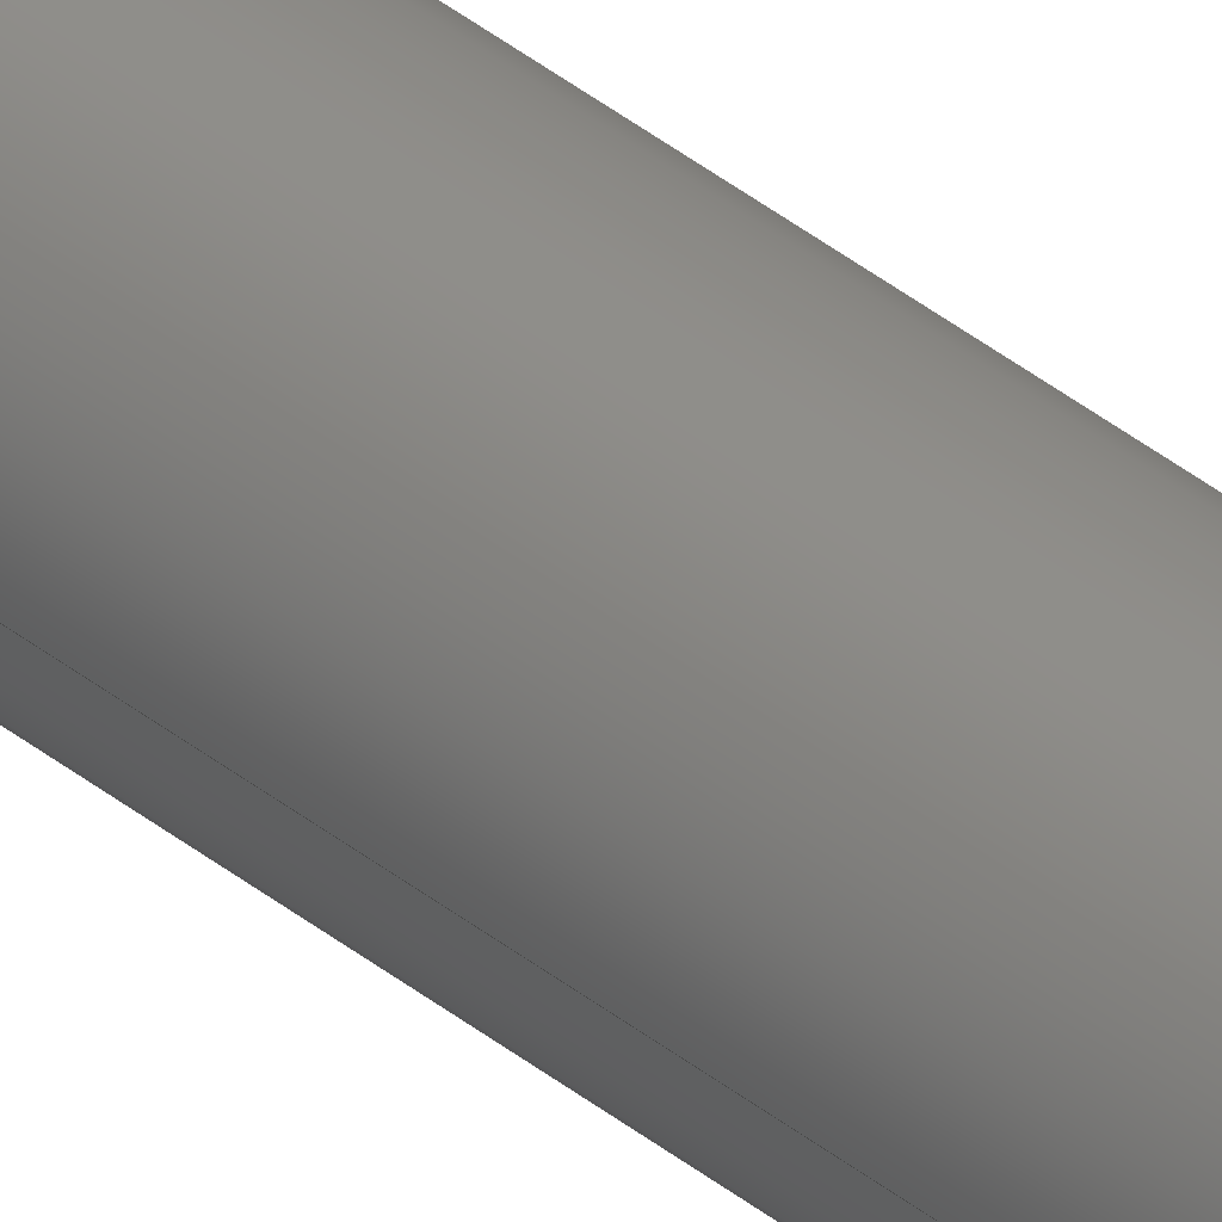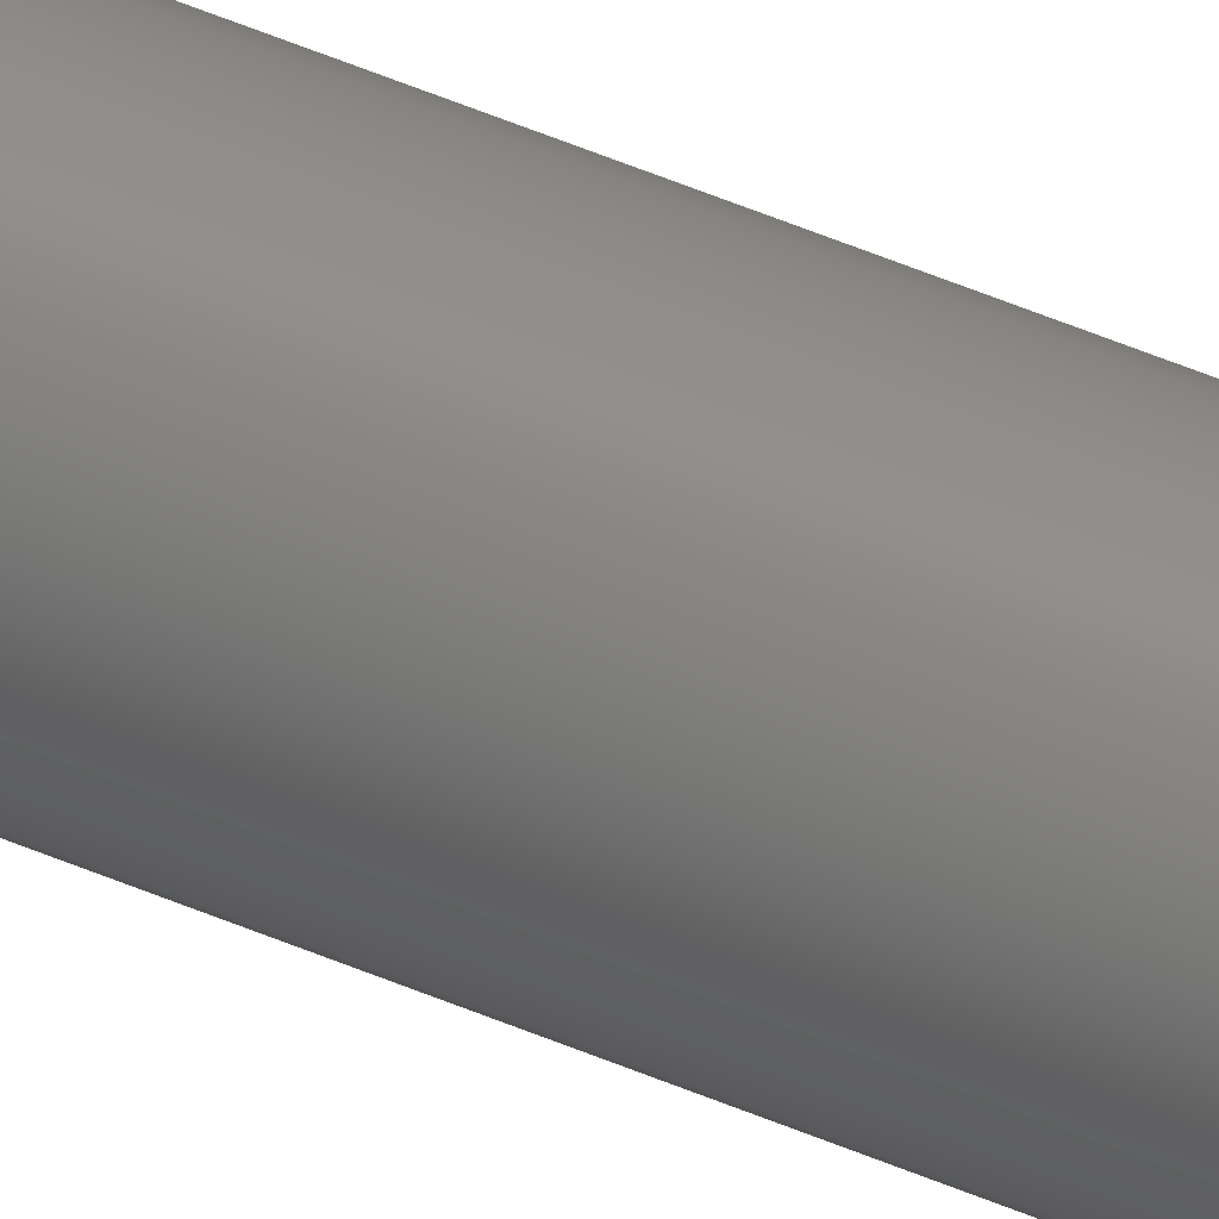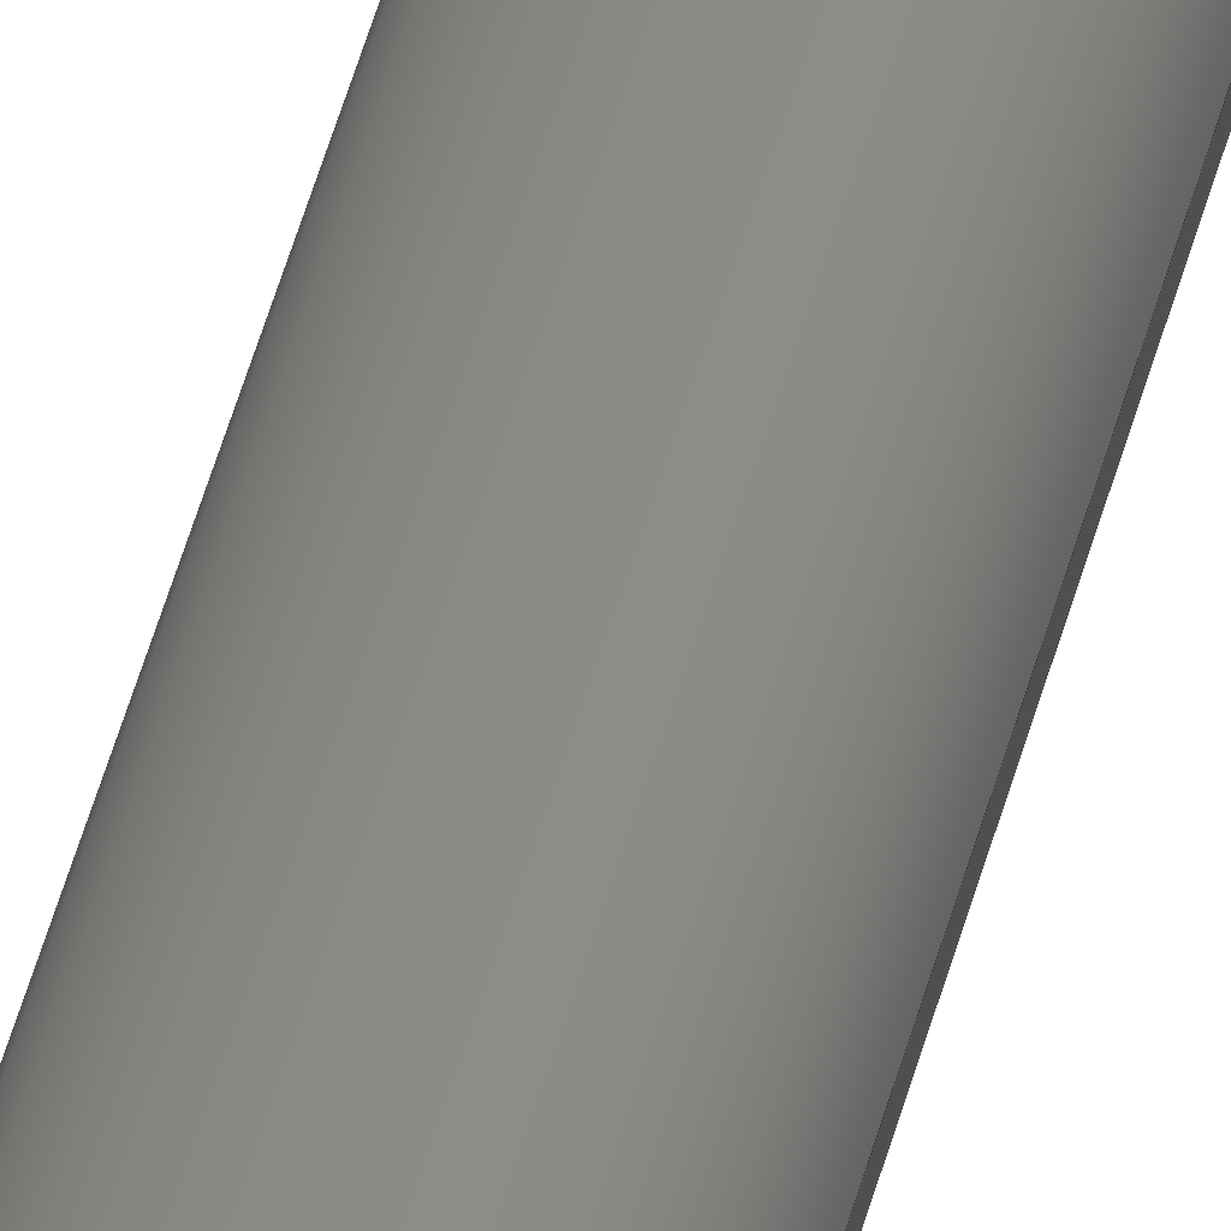
<metadata>
{"format":"step","ext":"step","renderer":"f3d","projection":"perspective","resolution":1024,"background":"white","views":[{"elev":43.6,"azim":132.6,"up":"+Y"},{"elev":48.4,"azim":-64.0,"up":"+Y"},{"elev":31.3,"azim":-169.8,"up":"+Y"}]}
</metadata>
<code>
ISO-10303-21;
DATA;
#1 = ORIENTED_EDGE ( 'NONE', *, *, #85, .T. ) ;
#2 = PRODUCT_DEFINITION ( 'UNKNOWN', '', #73, #234 ) ;
#3 = MANIFOLD_SOLID_BREP ( 'Chamfer1', #236 ) ;
#4 = AXIS2_PLACEMENT_3D ( 'NONE', #146, #9, #165 ) ;
#5 = CIRCLE ( 'NONE', #79, 3.5 ) ;
#6 = LOCAL_TIME ( 13, 17, 57, #233 ) ;
#7 = ADVANCED_FACE ( 'NONE', ( #111 ), #27, .F. ) ;
#8 = APPROVAL_STATUS ( 'not_yet_approved' ) ;
#9 = DIRECTION ( 'NONE',  ( 0, 0, -1 ) ) ;
#10 = EDGE_CURVE ( 'NONE', #138, #169, #197, .T. ) ;
#11 = FACE_OUTER_BOUND ( 'NONE', #274, .T. ) ;
#12 = APPROVAL_PERSON_ORGANIZATION ( #74, #15, #258 ) ;
#13 = CALENDAR_DATE ( 2015, 14, 6 ) ;
#14 = APPROVAL_DATE_TIME ( #186, #89 ) ;
#15 = APPROVAL ( #137, 'UNSPECIFIED' ) ;
#16 = DIRECTION ( 'NONE',  ( 1, 0, 0 ) ) ;
#17 = ORIENTED_EDGE ( 'NONE', *, *, #25, .F. ) ;
#18 = FACE_OUTER_BOUND ( 'NONE', #262, .T. ) ;
#19 = CARTESIAN_POINT ( 'NONE',  ( 0, 0, 168.5 ) ) ;
#20 = VERTEX_POINT ( 'NONE', #154 ) ;
#21 = EDGE_LOOP ( 'NONE', ( #46, #184, #17, #275 ) ) ;
#22 = AXIS2_PLACEMENT_3D ( 'NONE', #164, #273, #145 ) ;
#23 = ORIENTED_EDGE ( 'NONE', *, *, #124, .F. ) ;
#24 = DATE_AND_TIME ( #13, #177 ) ;
#25 = EDGE_CURVE ( 'NONE', #20, #100, #43, .T. ) ;
#26 = ORIENTED_EDGE ( 'NONE', *, *, #183, .T. ) ;
#27 = PLANE ( 'NONE',  #235 ) ;
#28 = CC_DESIGN_APPROVAL ( #15, ( #2 ) ) ;
#29 = PERSON_AND_ORGANIZATION ( #135, #231 ) ;
#30 = DATE_AND_TIME ( #133, #67 ) ;
#31 = DATE_TIME_ROLE ( 'classification_date' ) ;
#32 = APPLICATION_CONTEXT ( 'configuration controlled 3d designs of mechanical parts and assemblies' ) ;
#33 = DIRECTION ( 'NONE',  ( 0, 0, 1 ) ) ;
#34 = PERSON_AND_ORGANIZATION ( #135, #231 ) ;
#35 = AXIS2_PLACEMENT_3D ( 'NONE', #228, #105, #123 ) ;
#36 = DIRECTION ( 'NONE',  ( 1, 0, 0 ) ) ;
#37 = ORIENTED_EDGE ( 'NONE', *, *, #10, .T. ) ;
#38 = CARTESIAN_POINT ( 'NONE',  ( 0, 0, -168 ) ) ;
#39 = FACE_OUTER_BOUND ( 'NONE', #49, .T. ) ;
#40 = DIRECTION ( 'NONE',  ( -0, -0, -1 ) ) ;
#41 = EDGE_CURVE ( 'NONE', #90, #189, #175, .T. ) ;
#42 = DIRECTION ( 'NONE',  ( -0, -0, 1 ) ) ;
#43 = CIRCLE ( 'NONE', #252, 4 ) ;
#44 = CARTESIAN_POINT ( 'NONE',  ( -3.5, 0, 168.5 ) ) ;
#45 = PERSON_AND_ORGANIZATION ( #135, #231 ) ;
#46 = ORIENTED_EDGE ( 'NONE', *, *, #10, .F. ) ;
#47 = CC_DESIGN_PERSON_AND_ORGANIZATION_ASSIGNMENT ( #53, #242, ( #2 ) ) ;
#48 = CYLINDRICAL_SURFACE ( 'NONE', #51, 4 ) ;
#49 = EDGE_LOOP ( 'NONE', ( #229, #200, #240, #58 ) ) ;
#50 = EDGE_LOOP ( 'NONE', ( #26, #215 ) ) ;
#51 = AXIS2_PLACEMENT_3D ( 'NONE', #19, #87, #147 ) ;
#52 = VERTEX_POINT ( 'NONE', #212 ) ;
#53 = PERSON_AND_ORGANIZATION ( #135, #231 ) ;
#54 = SECURITY_CLASSIFICATION_LEVEL ( 'unclassified' ) ;
#55 = EDGE_CURVE ( 'NONE', #52, #100, #130, .T. ) ;
#56 = COORDINATED_UNIVERSAL_TIME_OFFSET ( 1, 0, .AHEAD. ) ;
#57 = APPLICATION_PROTOCOL_DEFINITION ( 'international standard', 'config_control_design', 1994, #116 ) ;
#58 = ORIENTED_EDGE ( 'NONE', *, *, #139, .F. ) ;
#59 = ORIENTED_EDGE ( 'NONE', *, *, #110, .T. ) ;
#60 = LINE ( 'NONE', #211, #194 ) ;
#61 = CARTESIAN_POINT ( 'NONE',  ( 0, 0, 168.5 ) ) ;
#62 = CC_DESIGN_DATE_AND_TIME_ASSIGNMENT ( #244, #93, ( #2 ) ) ;
#63 = CARTESIAN_POINT ( 'NONE',  ( -4, 4.899e-16, -168 ) ) ;
#64 =( LENGTH_UNIT ( ) NAMED_UNIT ( * ) SI_UNIT ( .MILLI., .METRE. ) );
#65 = ORIENTED_EDGE ( 'NONE', *, *, #41, .F. ) ;
#66 = LINE ( 'NONE', #248, #253 ) ;
#67 = LOCAL_TIME ( 13, 17, 57, #178 ) ;
#68 = CARTESIAN_POINT ( 'NONE',  ( 0, 0, -168.5 ) ) ;
#69 = ORIENTED_EDGE ( 'NONE', *, *, #124, .T. ) ;
#70 = EDGE_CURVE ( 'NONE', #138, #100, #243, .T. ) ;
#71 = CARTESIAN_POINT ( 'NONE',  ( 0, 0, -168.5 ) ) ;
#72 = ORIENTED_EDGE ( 'NONE', *, *, #25, .T. ) ;
#73 = PRODUCT_DEFINITION_FORMATION_WITH_SPECIFIED_SOURCE ( 'ANY', '', #254, .NOT_KNOWN. ) ;
#74 = PERSON_AND_ORGANIZATION ( #135, #231 ) ;
#75 = ADVANCED_FACE ( 'NONE', ( #11 ), #256, .T. ) ;
#76 = APPROVAL_STATUS ( 'not_yet_approved' ) ;
#77 =( NAMED_UNIT ( * ) PLANE_ANGLE_UNIT ( ) SI_UNIT ( $, .RADIAN. ) );
#78 = SHAPE_DEFINITION_REPRESENTATION ( #115, #226 ) ;
#79 = AXIS2_PLACEMENT_3D ( 'NONE', #142, #265, #120 ) ;
#80 = FACE_OUTER_BOUND ( 'NONE', #173, .T. ) ;
#81 = CARTESIAN_POINT ( 'NONE',  ( 0, 0, 168.5 ) ) ;
#82 = CARTESIAN_POINT ( 'NONE',  ( 4, 4.899e-16, 168 ) ) ;
#83 = CARTESIAN_POINT ( 'NONE',  ( 0, 0, 168.5 ) ) ;
#84 = CARTESIAN_POINT ( 'NONE',  ( -4, 0, -168 ) ) ;
#85 = EDGE_CURVE ( 'NONE', #52, #189, #193, .T. ) ;
#86 = CARTESIAN_POINT ( 'NONE',  ( 0, 0, -168 ) ) ;
#87 = DIRECTION ( 'NONE',  ( -0, -0, -1 ) ) ;
#88 = DIRECTION ( 'NONE',  ( 1, 0, -0 ) ) ;
#89 = APPROVAL ( #76, 'UNSPECIFIED' ) ;
#90 = VERTEX_POINT ( 'NONE', #267 ) ;
#91 = AXIS2_PLACEMENT_3D ( 'NONE', #83, #209, #88 ) ;
#92 = ADVANCED_FACE ( 'NONE', ( #238 ), #48, .T. ) ;
#93 = DATE_TIME_ROLE ( 'creation_date' ) ;
#94 = EDGE_CURVE ( 'NONE', #100, #20, #132, .T. ) ;
#95 = COORDINATED_UNIVERSAL_TIME_OFFSET ( 1, 0, .AHEAD. ) ;
#96 =( NAMED_UNIT ( * ) SI_UNIT ( $, .STERADIAN. ) SOLID_ANGLE_UNIT ( ) );
#97 = PERSON_AND_ORGANIZATION_ROLE ( 'design_supplier' ) ;
#98 = ORIENTED_EDGE ( 'NONE', *, *, #139, .T. ) ;
#99 = DIRECTION ( 'NONE',  ( 0, 0, -1 ) ) ;
#100 = VERTEX_POINT ( 'NONE', #84 ) ;
#101 = DIRECTION ( 'NONE',  ( -1, 0, 0 ) ) ;
#102 = CC_DESIGN_APPROVAL ( #89, ( #73 ) ) ;
#103 = CONICAL_SURFACE ( 'NONE', #107, 4, 0.7854 ) ;
#104 = CARTESIAN_POINT ( 'NONE',  ( -3.5, 4.592e-16, -168.5 ) ) ;
#105 = DIRECTION ( 'NONE',  ( -0, -0, 1 ) ) ;
#106 = DIRECTION ( 'NONE',  ( 1, 0, 0 ) ) ;
#107 = AXIS2_PLACEMENT_3D ( 'NONE', #38, #213, #16 ) ;
#108 = LINE ( 'NONE', #230, #264 ) ;
#109 = EDGE_LOOP ( 'NONE', ( #122, #37 ) ) ;
#110 = EDGE_CURVE ( 'NONE', #169, #20, #60, .T. ) ;
#111 = FACE_OUTER_BOUND ( 'NONE', #109, .T. ) ;
#112 = APPROVAL_DATE_TIME ( #24, #15 ) ;
#113 = CC_DESIGN_PERSON_AND_ORGANIZATION_ASSIGNMENT ( #34, #160, ( #73 ) ) ;
#114 = APPROVAL_ROLE ( '' ) ;
#115 = PRODUCT_DEFINITION_SHAPE ( 'NONE', 'NONE',  #2 ) ;
#116 = APPLICATION_CONTEXT ( 'configuration controlled 3d designs of mechanical parts and assemblies' ) ;
#117 = AXIS2_PLACEMENT_3D ( 'NONE', #61, #187, #36 ) ;
#118 = CARTESIAN_POINT ( 'NONE',  ( 0, 0, 168.5 ) ) ;
#119 = APPROVAL_DATE_TIME ( #266, #188 ) ;
#120 = DIRECTION ( 'NONE',  ( 1, 0, 0 ) ) ;
#121 = DIRECTION ( 'NONE',  ( -0.7071, 0, -0.7071 ) ) ;
#122 = ORIENTED_EDGE ( 'NONE', *, *, #199, .T. ) ;
#123 = DIRECTION ( 'NONE',  ( 1, 0, 0 ) ) ;
#124 = EDGE_CURVE ( 'NONE', #189, #52, #180, .T. ) ;
#125 = ORIENTED_EDGE ( 'NONE', *, *, #152, .T. ) ;
#126 = FACE_OUTER_BOUND ( 'NONE', #50, .T. ) ;
#127 = DIRECTION ( 'NONE',  ( -0.7071, 8.66e-17, 0.7071 ) ) ;
#128 = CC_DESIGN_PERSON_AND_ORGANIZATION_ASSIGNMENT ( #159, #97, ( #73 ) ) ;
#129 = APPROVAL_PERSON_ORGANIZATION ( #29, #89, #204 ) ;
#130 = LINE ( 'NONE', #171, #208 ) ;
#131 = EDGE_LOOP ( 'NONE', ( #1, #125, #72, #272 ) ) ;
#132 = CIRCLE ( 'NONE', #35, 4 ) ;
#133 = CALENDAR_DATE ( 2015, 14, 6 ) ;
#134 = AXIS2_PLACEMENT_3D ( 'NONE', #219, #191, #259 ) ;
#135 = PERSON ( 'UNSPECIFIED', 'UNSPECIFIED', 'UNSPECIFIED', ('UNSPECIFIED'), ('UNSPECIFIED'), ('UNSPECIFIED') ) ;
#136 = CIRCLE ( 'NONE', #134, 3.5 ) ;
#137 = APPROVAL_STATUS ( 'not_yet_approved' ) ;
#138 = VERTEX_POINT ( 'NONE', #104 ) ;
#139 = EDGE_CURVE ( 'NONE', #268, #52, #108, .T. ) ;
#140 = DIRECTION ( 'NONE',  ( 0.7071, 8.66e-17, -0.7071 ) ) ;
#141 = CARTESIAN_POINT ( 'NONE',  ( 0, 0, 0 ) ) ;
#142 = CARTESIAN_POINT ( 'NONE',  ( 0, 0, 168.5 ) ) ;
#143 = ORIENTED_EDGE ( 'NONE', *, *, #70, .F. ) ;
#144 = SECURITY_CLASSIFICATION ( '', '', #54 ) ;
#145 = DIRECTION ( 'NONE',  ( 1, 0, 0 ) ) ;
#146 = CARTESIAN_POINT ( 'NONE',  ( 0, 0, 168 ) ) ;
#147 = DIRECTION ( 'NONE',  ( -1, 0, 0 ) ) ;
#148 = AXIS2_PLACEMENT_3D ( 'NONE', #263, #214, #101 ) ;
#149 = ORIENTED_EDGE ( 'NONE', *, *, #55, .T. ) ;
#150 = UNCERTAINTY_MEASURE_WITH_UNIT (LENGTH_MEASURE( 1e-05 ), #64, 'distance_accuracy_value', 'NONE');
#151 = ORIENTED_EDGE ( 'NONE', *, *, #152, .F. ) ;
#152 = EDGE_CURVE ( 'NONE', #189, #20, #66, .T. ) ;
#153 = DIRECTION ( 'NONE',  ( 1, 0, -0 ) ) ;
#154 = CARTESIAN_POINT ( 'NONE',  ( 4, 4.899e-16, -168 ) ) ;
#155 = CONICAL_SURFACE ( 'NONE', #148, 3.5, 0.7854 ) ;
#156 = CC_DESIGN_PERSON_AND_ORGANIZATION_ASSIGNMENT ( #45, #181, ( #144 ) ) ;
#157 = ADVANCED_FACE ( 'NONE', ( #126 ), #223, .T. ) ;
#158 = APPLICATION_PROTOCOL_DEFINITION ( 'international standard', 'config_control_design', 1994, #32 ) ;
#159 = PERSON_AND_ORGANIZATION ( #135, #231 ) ;
#160 = PERSON_AND_ORGANIZATION_ROLE ( 'creator' ) ;
#161 = AXIS2_PLACEMENT_3D ( 'NONE', #118, #99, #206 ) ;
#162 = DIRECTION ( 'NONE',  ( -1, 0, 0 ) ) ;
#163 = CARTESIAN_POINT ( 'NONE',  ( 3.5, 0, -168.5 ) ) ;
#164 = CARTESIAN_POINT ( 'NONE',  ( 0, 0, 168 ) ) ;
#165 = DIRECTION ( 'NONE',  ( 1, 0, 0 ) ) ;
#166 = CARTESIAN_POINT ( 'NONE',  ( 0, 0, -168 ) ) ;
#167 = EDGE_CURVE ( 'NONE', #90, #268, #5, .T. ) ;
#168 = DIRECTION ( 'NONE',  ( 1, 0, 0 ) ) ;
#169 = VERTEX_POINT ( 'NONE', #163 ) ;
#170 = COORDINATED_UNIVERSAL_TIME_OFFSET ( 1, 0, .AHEAD. ) ;
#171 = CARTESIAN_POINT ( 'NONE',  ( -4, 0, 168.5 ) ) ;
#172 = CC_DESIGN_DATE_AND_TIME_ASSIGNMENT ( #30, #31, ( #144 ) ) ;
#173 = EDGE_LOOP ( 'NONE', ( #65, #192, #98, #23 ) ) ;
#174 = CALENDAR_DATE ( 2015, 14, 6 ) ;
#175 = LINE ( 'NONE', #260, #205 ) ;
#176 = ORIENTED_EDGE ( 'NONE', *, *, #94, .T. ) ;
#177 = LOCAL_TIME ( 13, 17, 57, #170 ) ;
#178 = COORDINATED_UNIVERSAL_TIME_OFFSET ( 1, 0, .AHEAD. ) ;
#179 = ADVANCED_FACE ( 'NONE', ( #222 ), #103, .T. ) ;
#180 = CIRCLE ( 'NONE', #22, 4 ) ;
#181 = PERSON_AND_ORGANIZATION_ROLE ( 'classification_officer' ) ;
#182 = PERSON_AND_ORGANIZATION_ROLE ( 'design_owner' ) ;
#183 = EDGE_CURVE ( 'NONE', #268, #90, #249, .T. ) ;
#184 = ORIENTED_EDGE ( 'NONE', *, *, #70, .T. ) ;
#185 = CONICAL_SURFACE ( 'NONE', #161, 3.5, 0.7854 ) ;
#186 = DATE_AND_TIME ( #174, #6 ) ;
#187 = DIRECTION ( 'NONE',  ( 0, 0, 1 ) ) ;
#188 = APPROVAL ( #8, 'UNSPECIFIED' ) ;
#189 = VERTEX_POINT ( 'NONE', #82 ) ;
#190 = DIRECTION ( 'NONE',  ( 1, 0, 0 ) ) ;
#191 = DIRECTION ( 'NONE',  ( -0, -0, -1 ) ) ;
#192 = ORIENTED_EDGE ( 'NONE', *, *, #183, .F. ) ;
#193 = CIRCLE ( 'NONE', #4, 4 ) ;
#194 = VECTOR ( 'NONE', #210, 1000 ) ;
#195 = DIRECTION ( 'NONE',  ( -0, -0, -1 ) ) ;
#196 =( GEOMETRIC_REPRESENTATION_CONTEXT ( 3 ) GLOBAL_UNCERTAINTY_ASSIGNED_CONTEXT ( ( #150 ) ) GLOBAL_UNIT_ASSIGNED_CONTEXT ( ( #64, #77, #96 ) ) REPRESENTATION_CONTEXT ( 'NONE', 'WORKASPACE' ) );
#197 = CIRCLE ( 'NONE', #221, 3.5 ) ;
#198 = CYLINDRICAL_SURFACE ( 'NONE', #207, 4 ) ;
#199 = EDGE_CURVE ( 'NONE', #169, #138, #136, .T. ) ;
#200 = ORIENTED_EDGE ( 'NONE', *, *, #41, .T. ) ;
#201 = CC_DESIGN_APPROVAL ( #188, ( #144 ) ) ;
#202 = CALENDAR_DATE ( 2015, 14, 6 ) ;
#203 = ADVANCED_FACE ( 'NONE', ( #80 ), #155, .T. ) ;
#204 = APPROVAL_ROLE ( '' ) ;
#205 = VECTOR ( 'NONE', #140, 1000 ) ;
#206 = DIRECTION ( 'NONE',  ( -1, 0, 0 ) ) ;
#207 = AXIS2_PLACEMENT_3D ( 'NONE', #81, #195, #162 ) ;
#208 = VECTOR ( 'NONE', #227, 1000 ) ;
#209 = DIRECTION ( 'NONE',  ( 0, 0, 1 ) ) ;
#210 = DIRECTION ( 'NONE',  ( 0.7071, 0, 0.7071 ) ) ;
#211 = CARTESIAN_POINT ( 'NONE',  ( 4, 0, -168 ) ) ;
#212 = CARTESIAN_POINT ( 'NONE',  ( -4, 0, 168 ) ) ;
#213 = DIRECTION ( 'NONE',  ( -0, -0, 1 ) ) ;
#214 = DIRECTION ( 'NONE',  ( 0, 0, -1 ) ) ;
#215 = ORIENTED_EDGE ( 'NONE', *, *, #167, .T. ) ;
#216 = CC_DESIGN_SECURITY_CLASSIFICATION ( #144, ( #73 ) ) ;
#217 = DIRECTION ( 'NONE',  ( 0, 0, 1 ) ) ;
#218 = PERSON_AND_ORGANIZATION ( #135, #231 ) ;
#219 = CARTESIAN_POINT ( 'NONE',  ( 0, 0, -168.5 ) ) ;
#220 = APPROVAL_PERSON_ORGANIZATION ( #218, #188, #114 ) ;
#221 = AXIS2_PLACEMENT_3D ( 'NONE', #71, #232, #269 ) ;
#222 = FACE_OUTER_BOUND ( 'NONE', #21, .T. ) ;
#223 = PLANE ( 'NONE',  #91 ) ;
#224 = PRODUCT_RELATED_PRODUCT_CATEGORY ( 'detail', '', ( #254 ) ) ;
#225 = PERSON_AND_ORGANIZATION ( #135, #231 ) ;
#226 = ADVANCED_BREP_SHAPE_REPRESENTATION ( '1012-B', ( #3, #246 ), #196 ) ;
#227 = DIRECTION ( 'NONE',  ( -0, -0, -1 ) ) ;
#228 = CARTESIAN_POINT ( 'NONE',  ( 0, 0, -168 ) ) ;
#229 = ORIENTED_EDGE ( 'NONE', *, *, #167, .F. ) ;
#230 = CARTESIAN_POINT ( 'NONE',  ( -3.5, 0, 168.5 ) ) ;
#231 = ORGANIZATION ( 'UNSPECIFIED', 'UNSPECIFIED', '' ) ;
#232 = DIRECTION ( 'NONE',  ( -0, -0, -1 ) ) ;
#233 = COORDINATED_UNIVERSAL_TIME_OFFSET ( 1, 0, .AHEAD. ) ;
#234 = DESIGN_CONTEXT ( 'detailed design', #32, 'design' ) ;
#235 = AXIS2_PLACEMENT_3D ( 'NONE', #68, #217, #153 ) ;
#236 = CLOSED_SHELL ( 'NONE', ( #241, #179, #92, #257, #157, #7, #75, #203 ) ) ;
#237 = LOCAL_TIME ( 13, 17, 57, #95 ) ;
#238 = FACE_OUTER_BOUND ( 'NONE', #131, .T. ) ;
#239 = CALENDAR_DATE ( 2015, 14, 6 ) ;
#240 = ORIENTED_EDGE ( 'NONE', *, *, #85, .F. ) ;
#241 = ADVANCED_FACE ( 'NONE', ( #39 ), #185, .T. ) ;
#242 = PERSON_AND_ORGANIZATION_ROLE ( 'creator' ) ;
#243 = LINE ( 'NONE', #63, #247 ) ;
#244 = DATE_AND_TIME ( #202, #237 ) ;
#245 = MECHANICAL_CONTEXT ( 'NONE', #116, 'mechanical' ) ;
#246 = AXIS2_PLACEMENT_3D ( 'NONE', #141, #33, #168 ) ;
#247 = VECTOR ( 'NONE', #127, 1000 ) ;
#248 = CARTESIAN_POINT ( 'NONE',  ( 4, 4.899e-16, 168.5 ) ) ;
#249 = CIRCLE ( 'NONE', #117, 3.5 ) ;
#250 = ORIENTED_EDGE ( 'NONE', *, *, #199, .F. ) ;
#251 = ORIENTED_EDGE ( 'NONE', *, *, #94, .F. ) ;
#252 = AXIS2_PLACEMENT_3D ( 'NONE', #166, #42, #190 ) ;
#253 = VECTOR ( 'NONE', #40, 1000 ) ;
#254 = PRODUCT ( '1012-B', '1012-B', '', ( #245 ) ) ;
#255 = CC_DESIGN_PERSON_AND_ORGANIZATION_ASSIGNMENT ( #225, #182, ( #254 ) ) ;
#256 = CONICAL_SURFACE ( 'NONE', #261, 4, 0.7854 ) ;
#257 = ADVANCED_FACE ( 'NONE', ( #18 ), #198, .T. ) ;
#258 = APPROVAL_ROLE ( '' ) ;
#259 = DIRECTION ( 'NONE',  ( 1, 0, 0 ) ) ;
#260 = CARTESIAN_POINT ( 'NONE',  ( 3.5, 4.286e-16, 168.5 ) ) ;
#261 = AXIS2_PLACEMENT_3D ( 'NONE', #86, #271, #106 ) ;
#262 = EDGE_LOOP ( 'NONE', ( #151, #69, #149, #176 ) ) ;
#263 = CARTESIAN_POINT ( 'NONE',  ( 0, 0, 168.5 ) ) ;
#264 = VECTOR ( 'NONE', #121, 1000 ) ;
#265 = DIRECTION ( 'NONE',  ( 0, 0, 1 ) ) ;
#266 = DATE_AND_TIME ( #239, #270 ) ;
#267 = CARTESIAN_POINT ( 'NONE',  ( 3.5, 4.592e-16, 168.5 ) ) ;
#268 = VERTEX_POINT ( 'NONE', #44 ) ;
#269 = DIRECTION ( 'NONE',  ( 1, 0, 0 ) ) ;
#270 = LOCAL_TIME ( 13, 17, 57, #56 ) ;
#271 = DIRECTION ( 'NONE',  ( -0, -0, 1 ) ) ;
#272 = ORIENTED_EDGE ( 'NONE', *, *, #55, .F. ) ;
#273 = DIRECTION ( 'NONE',  ( 0, 0, -1 ) ) ;
#274 = EDGE_LOOP ( 'NONE', ( #143, #250, #59, #251 ) ) ;
#275 = ORIENTED_EDGE ( 'NONE', *, *, #110, .F. ) ;
ENDSEC;
END-ISO-10303-21;

</code>
